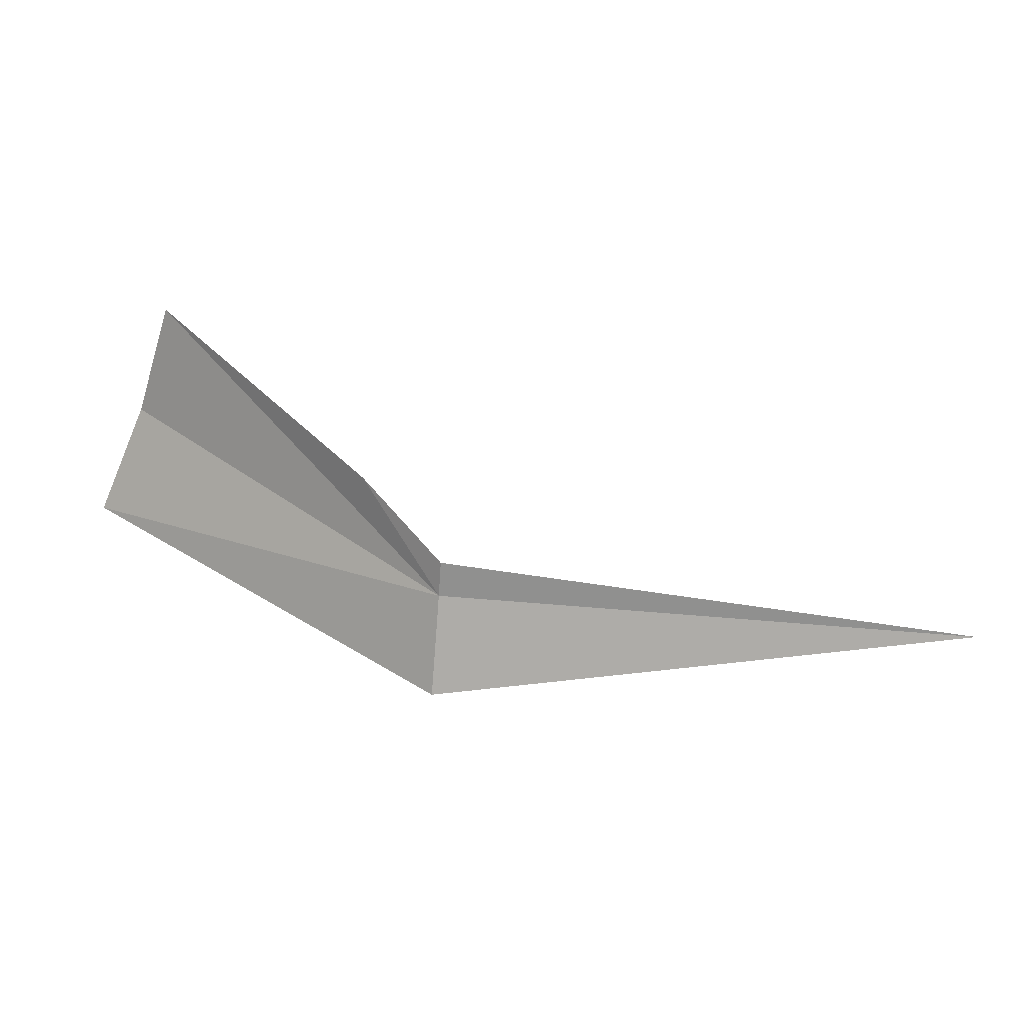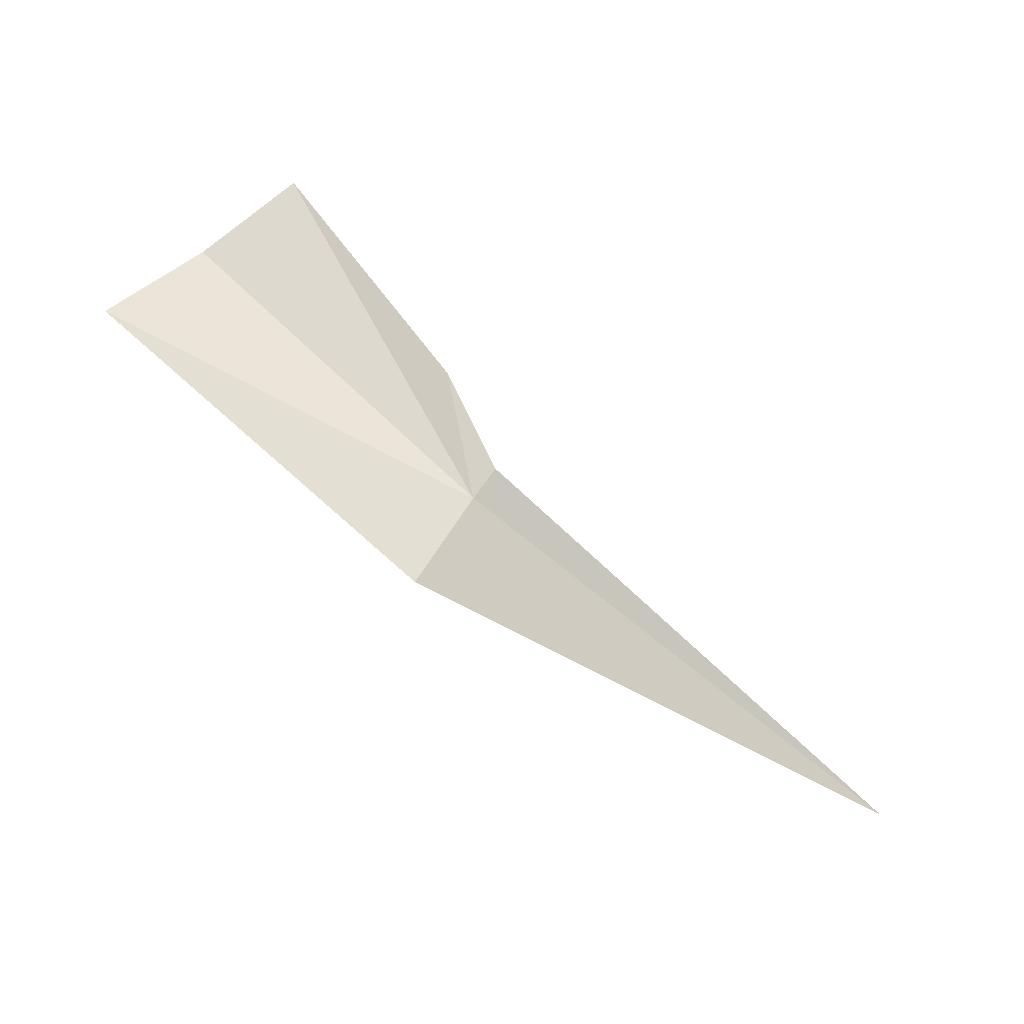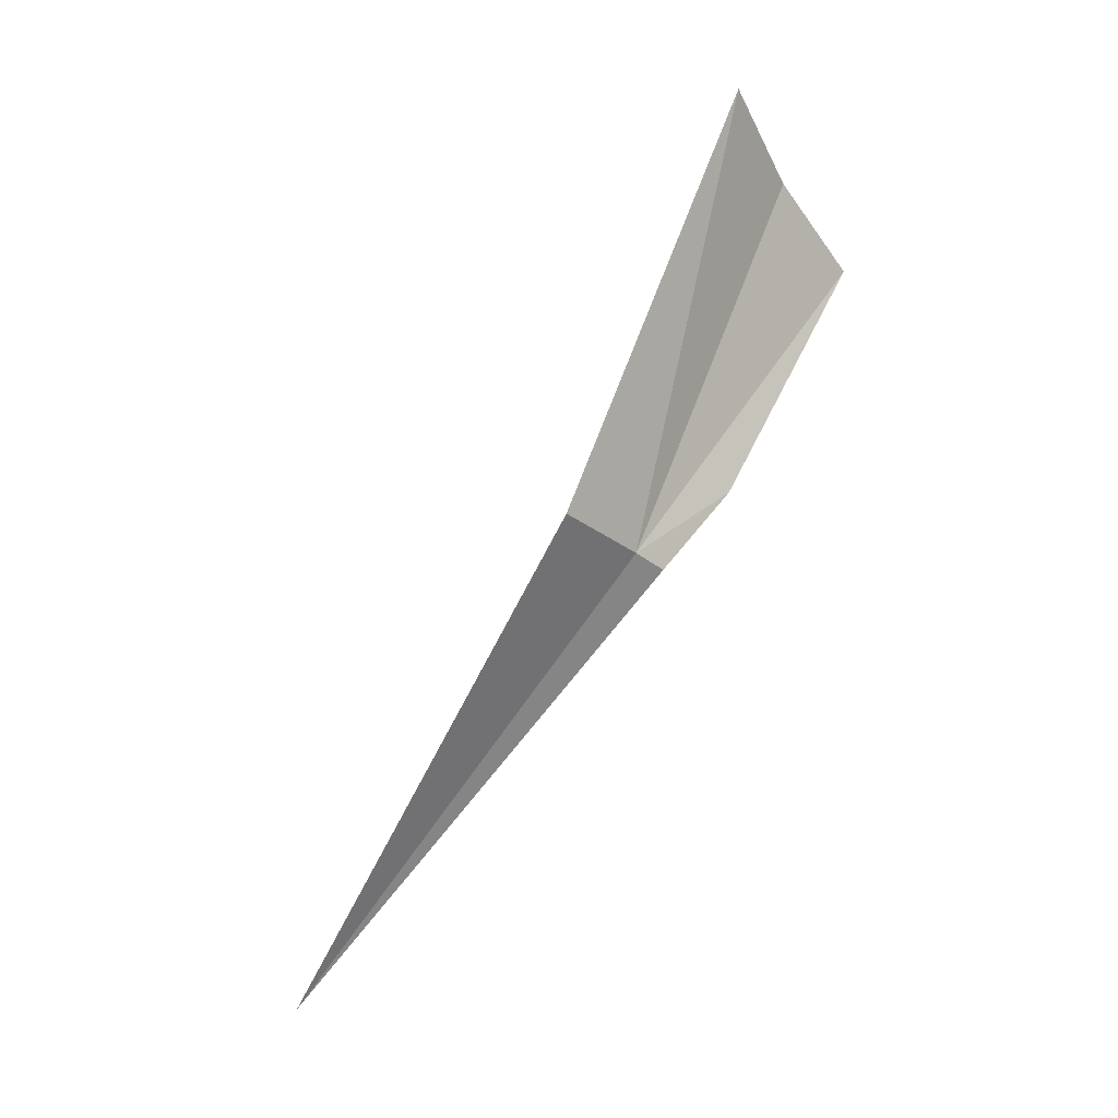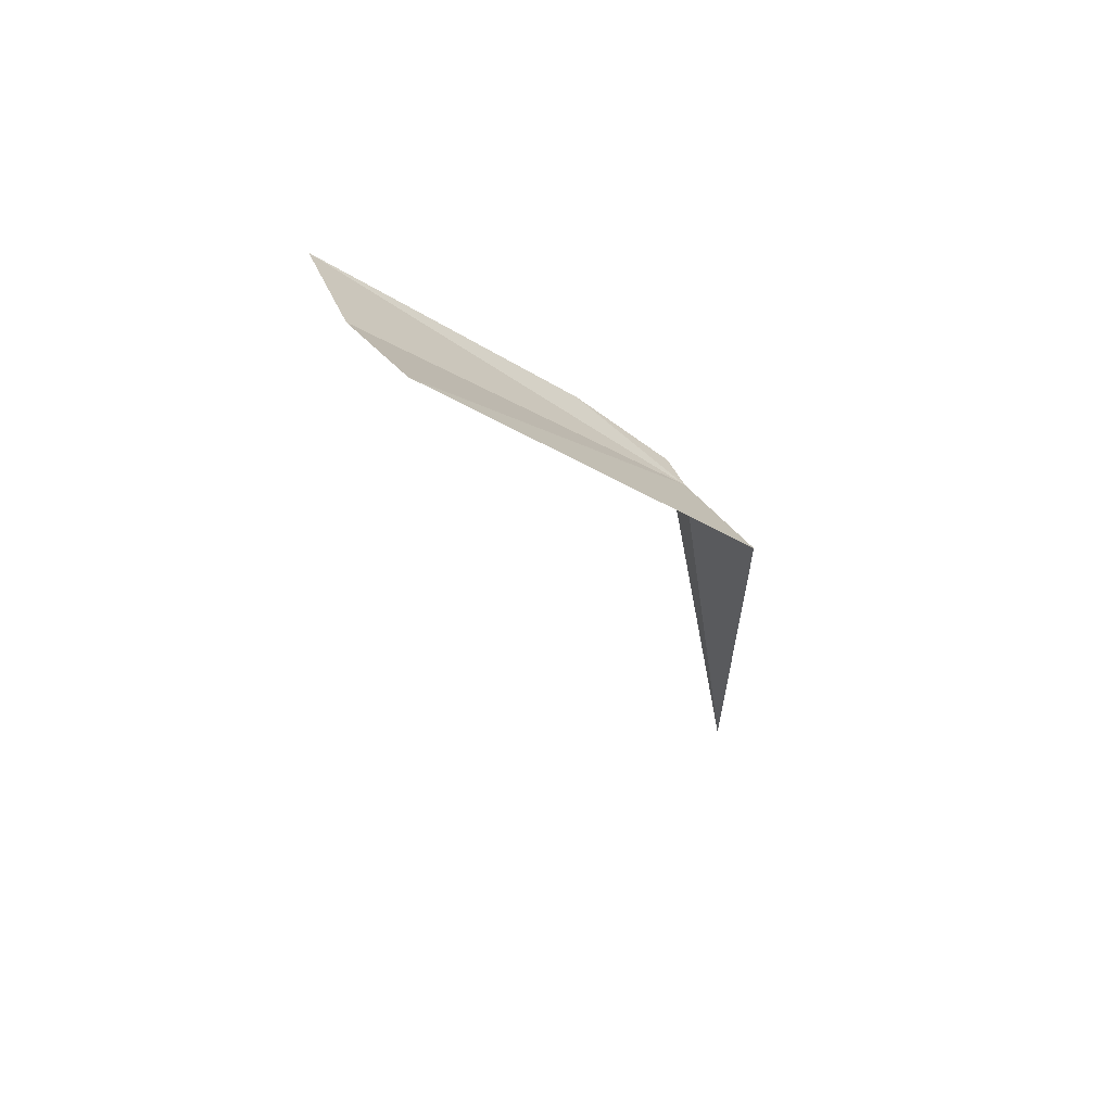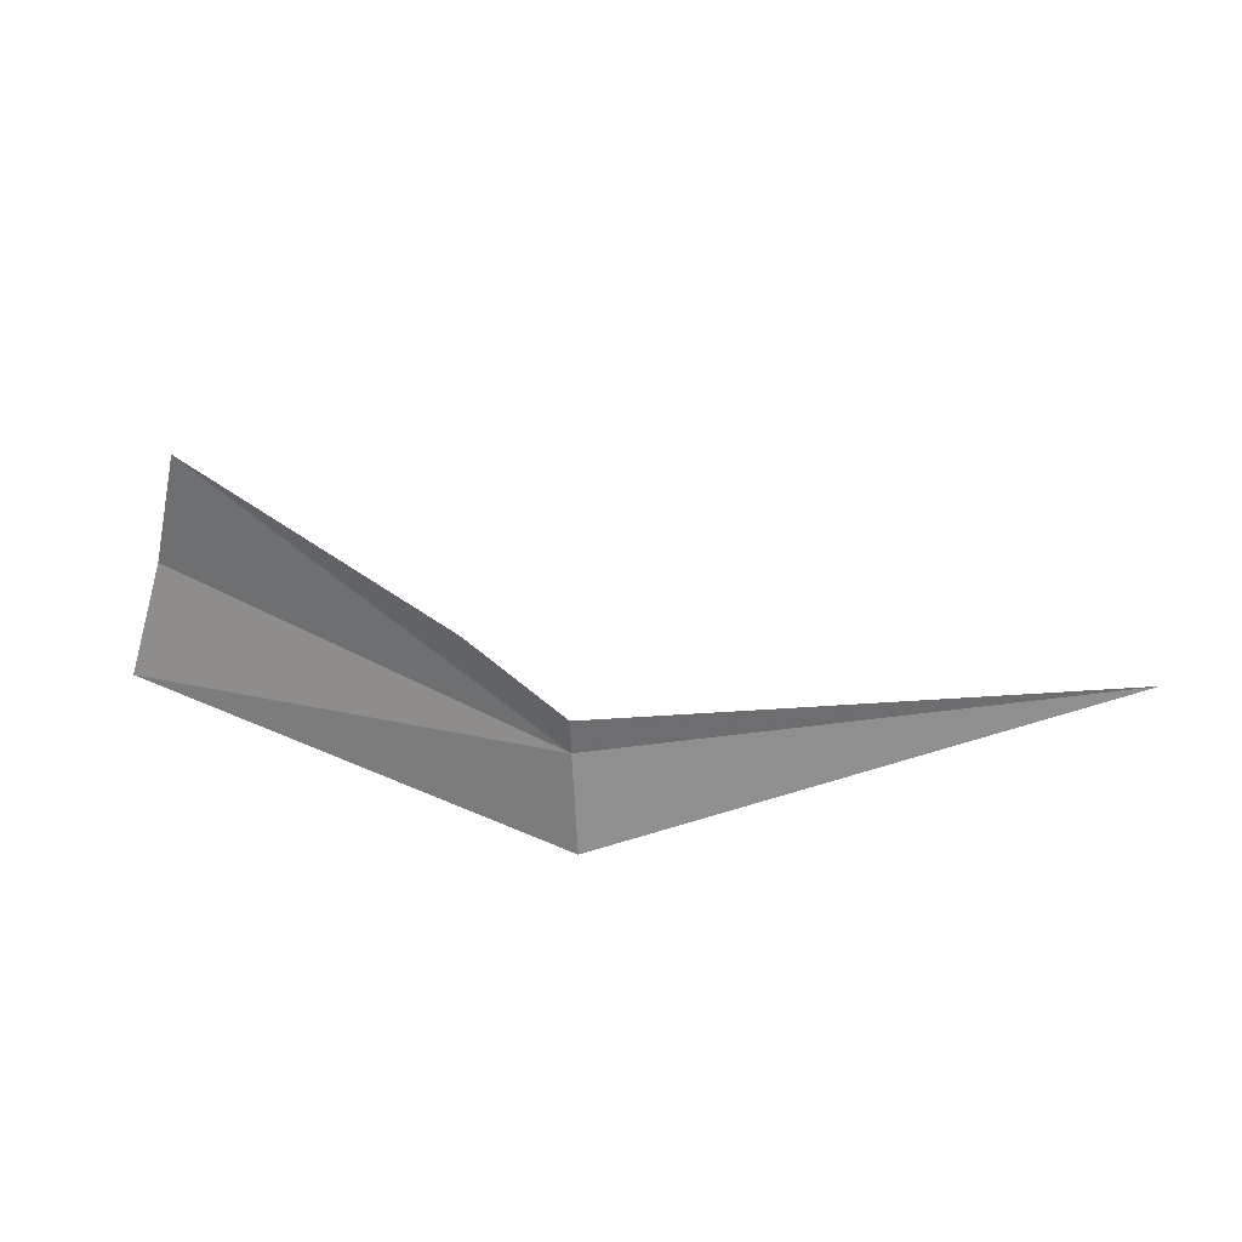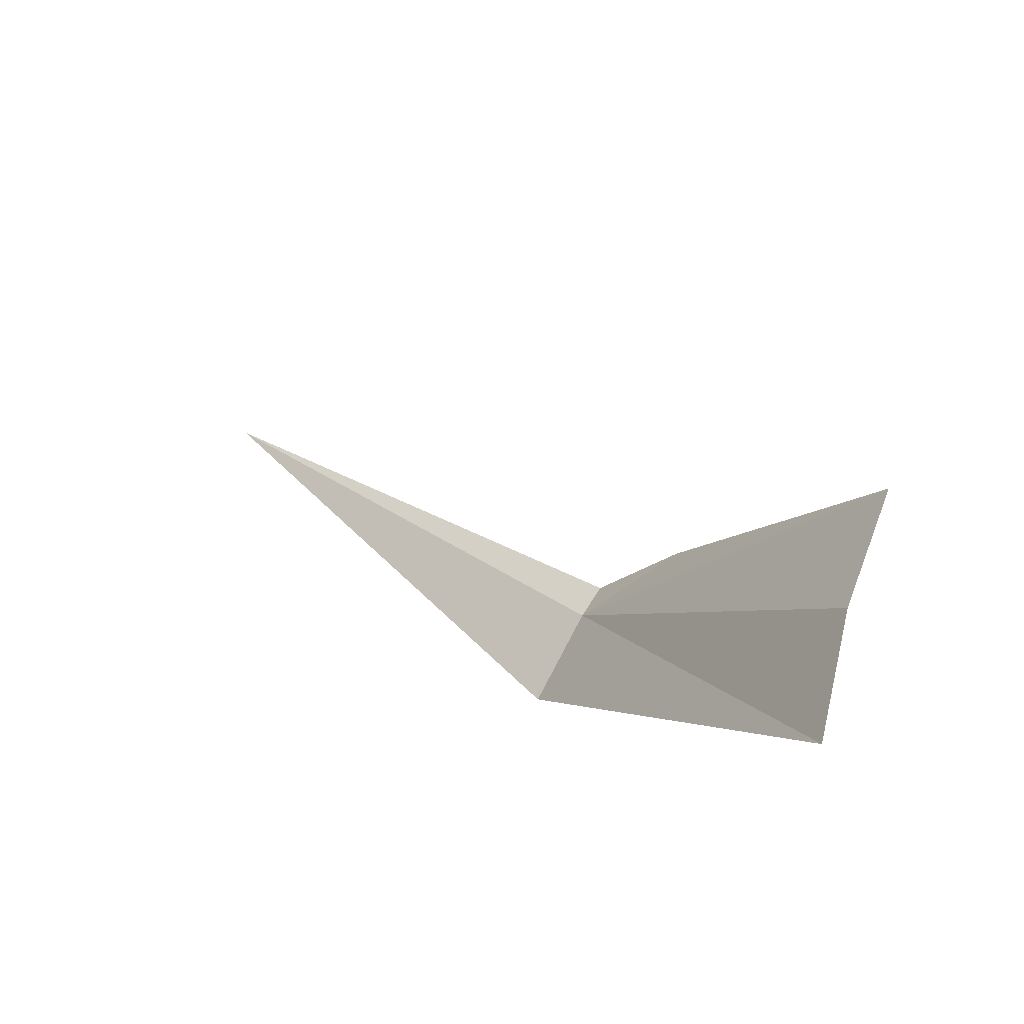
<metadata>
{"format":"obj","ext":"obj","renderer":"f3d","projection":"perspective","resolution":1024,"background":"white","views":[{"elev":-38.6,"azim":-179.8,"up":"+Z"},{"elev":-67.1,"azim":143.3,"up":"+Z"},{"elev":-75.1,"azim":56.2,"up":"+Z"},{"elev":-30.6,"azim":93.6,"up":"+Y"},{"elev":63.9,"azim":168.1,"up":"+Y"},{"elev":43.7,"azim":42.5,"up":"+Z"}]}
</metadata>
<code>
v -641.7 -338.6 -118.6
v -639.4 -338.9 -116.7
v -639.1 -339.5 -117.1
v -641.6 -339.1 -119.1
v -645.3 -338.7 -118.9
v -639.6 -338.1 -116.4
v -641.7 -338.4 -118.5
v -641.2 -338.2 -117.9
f 1 2 3
f 1 3 4
f 1 6 2
f 1 7 8
f 1 8 6
f 1 4 5
f 1 5 7

</code>
